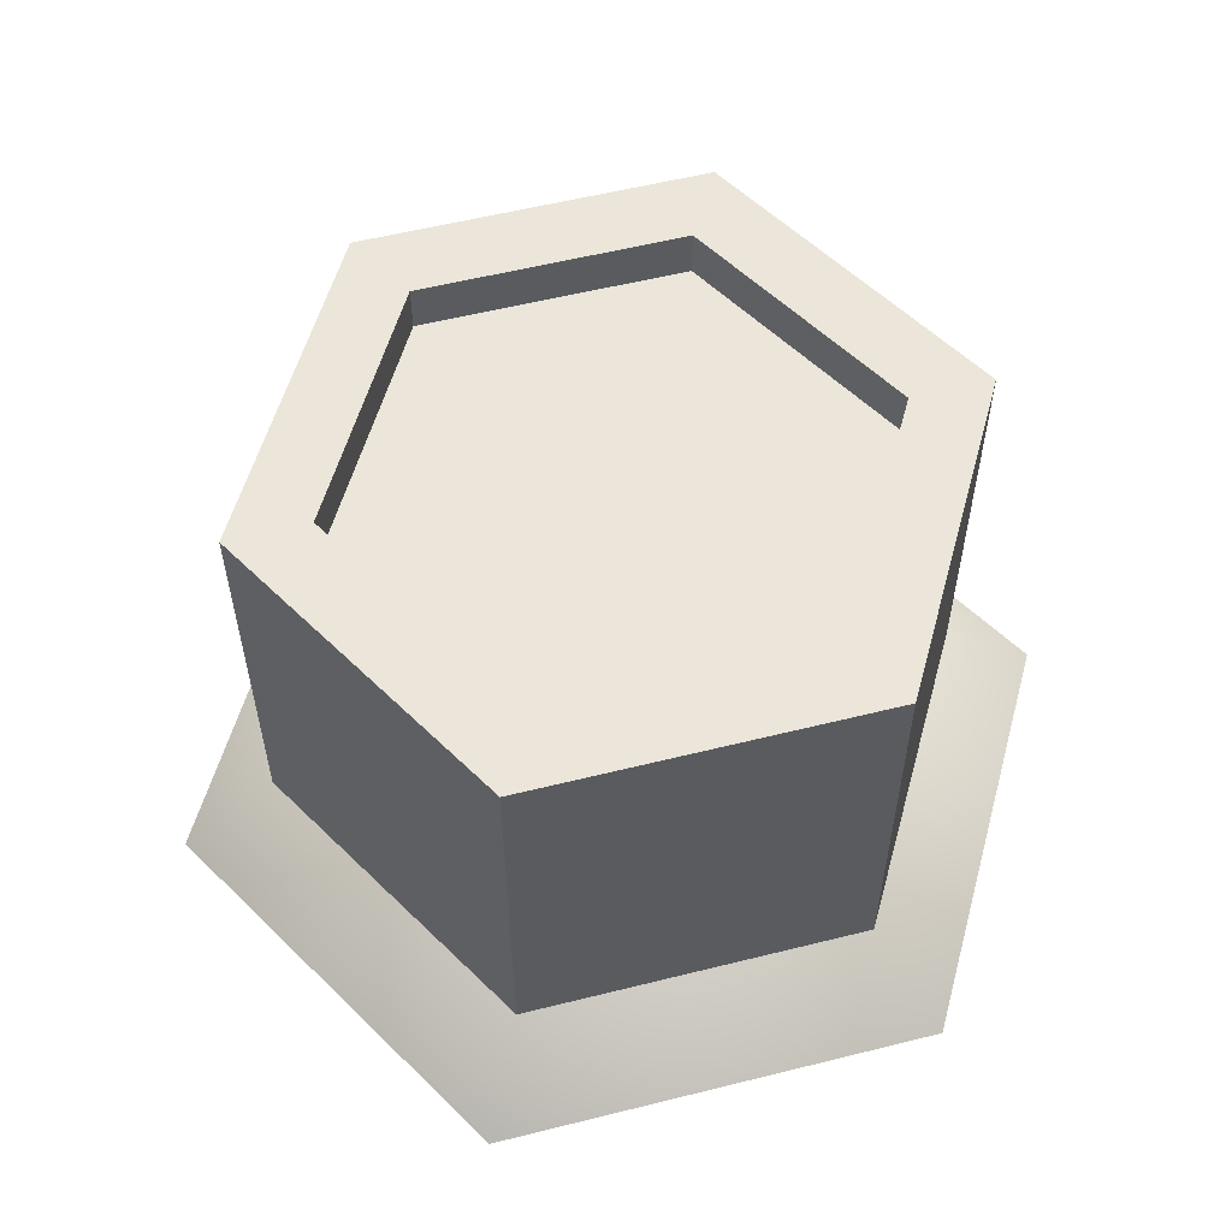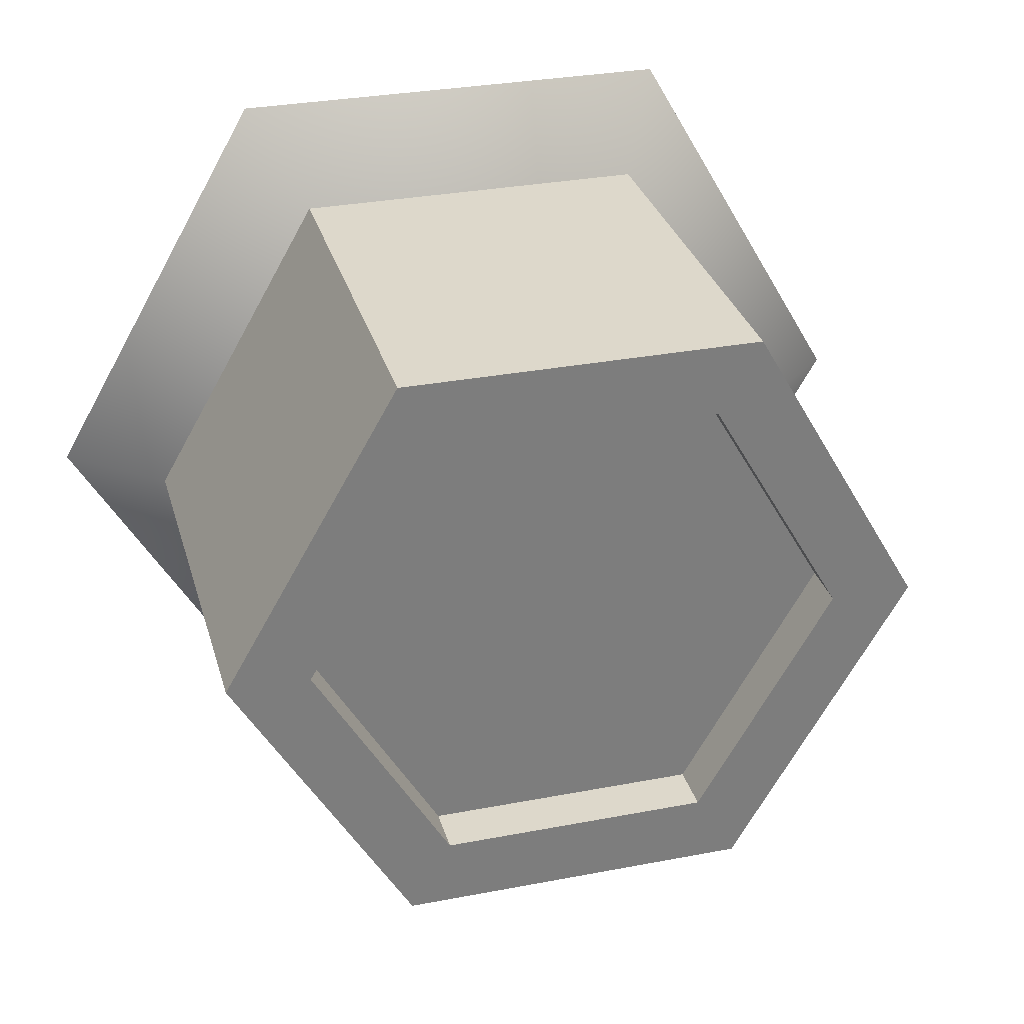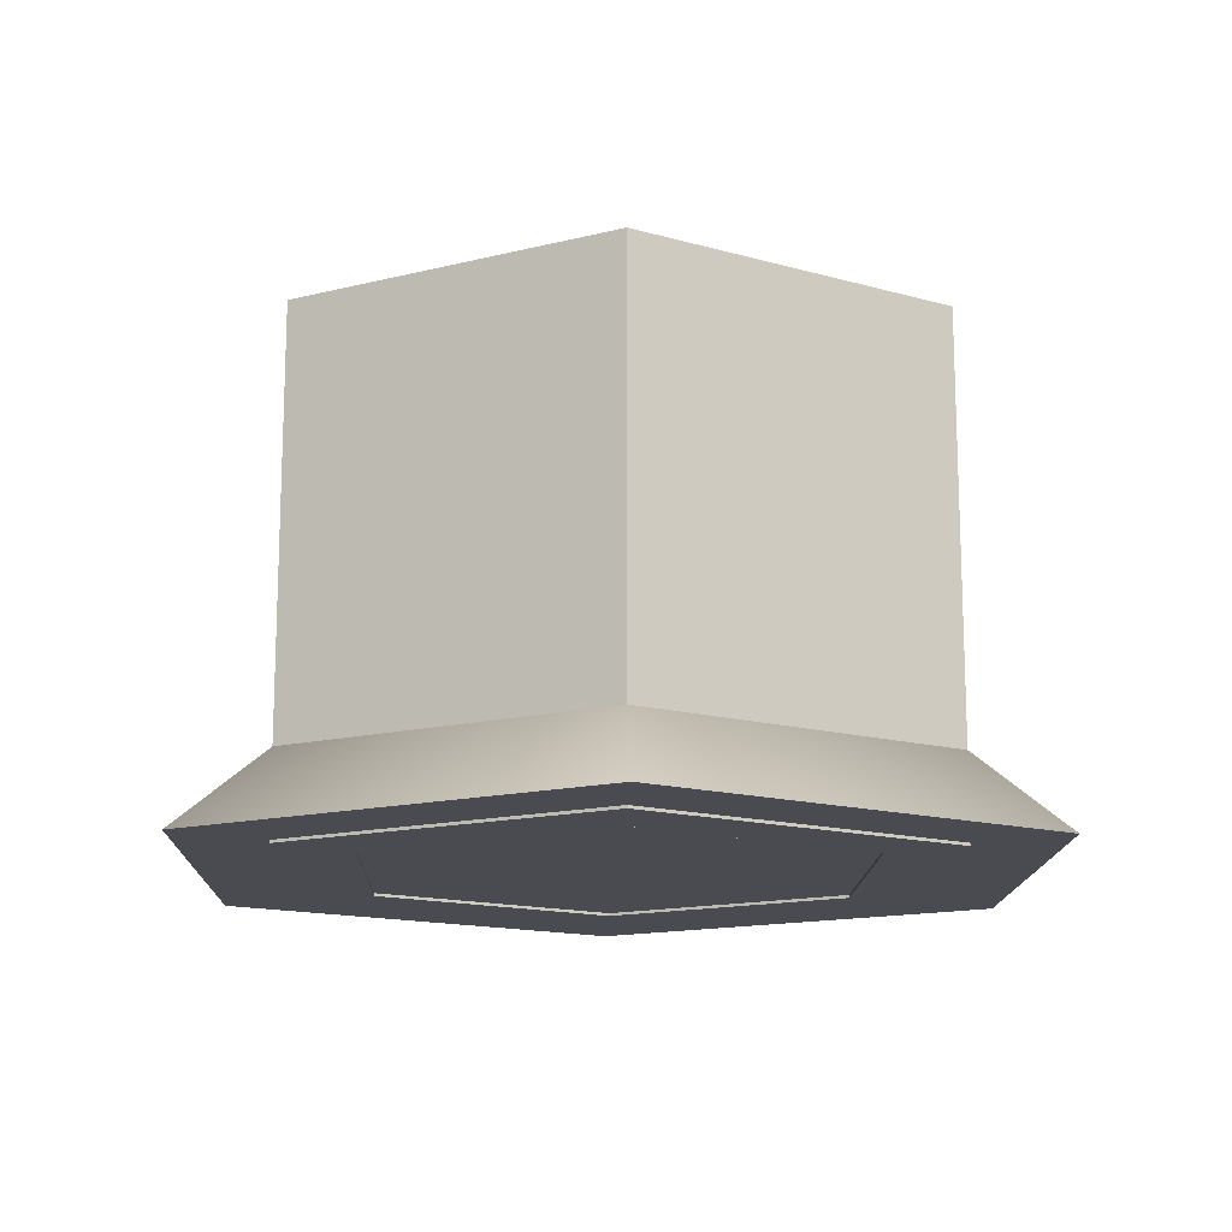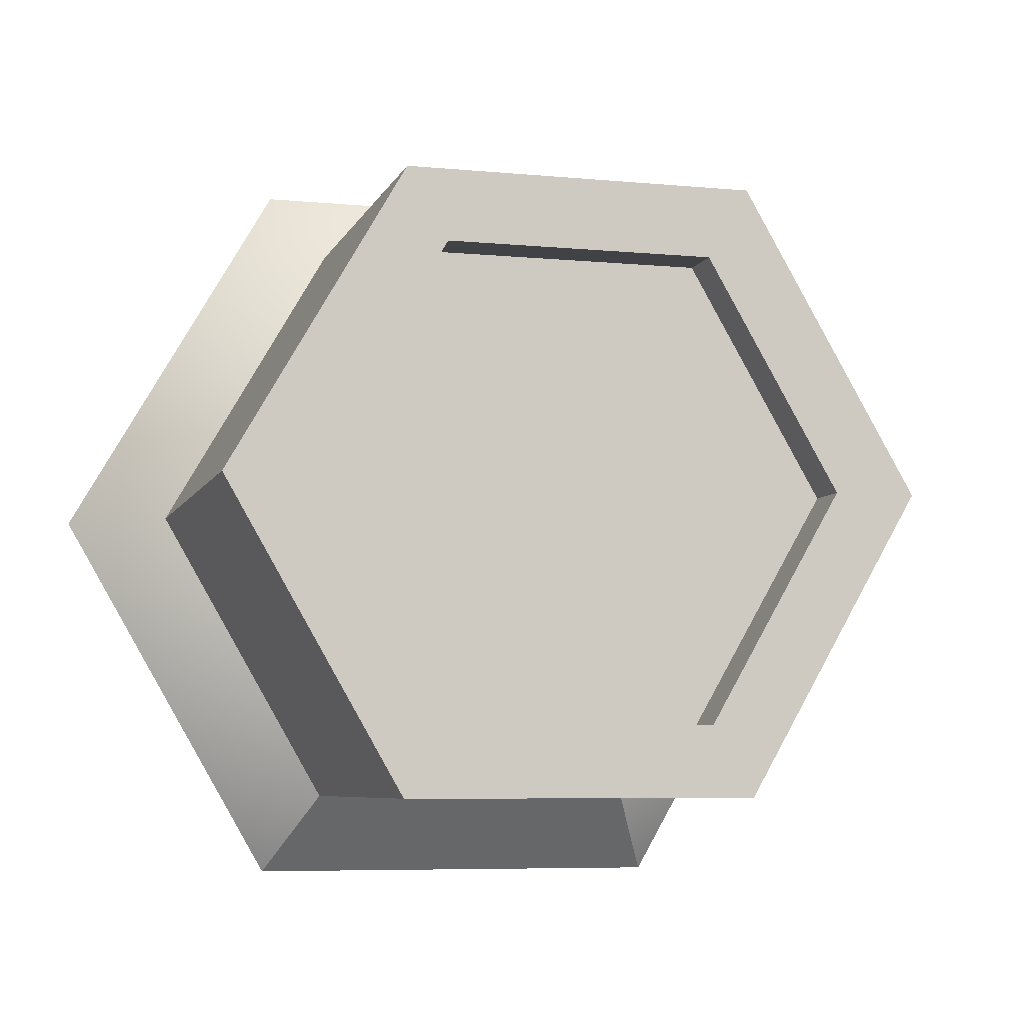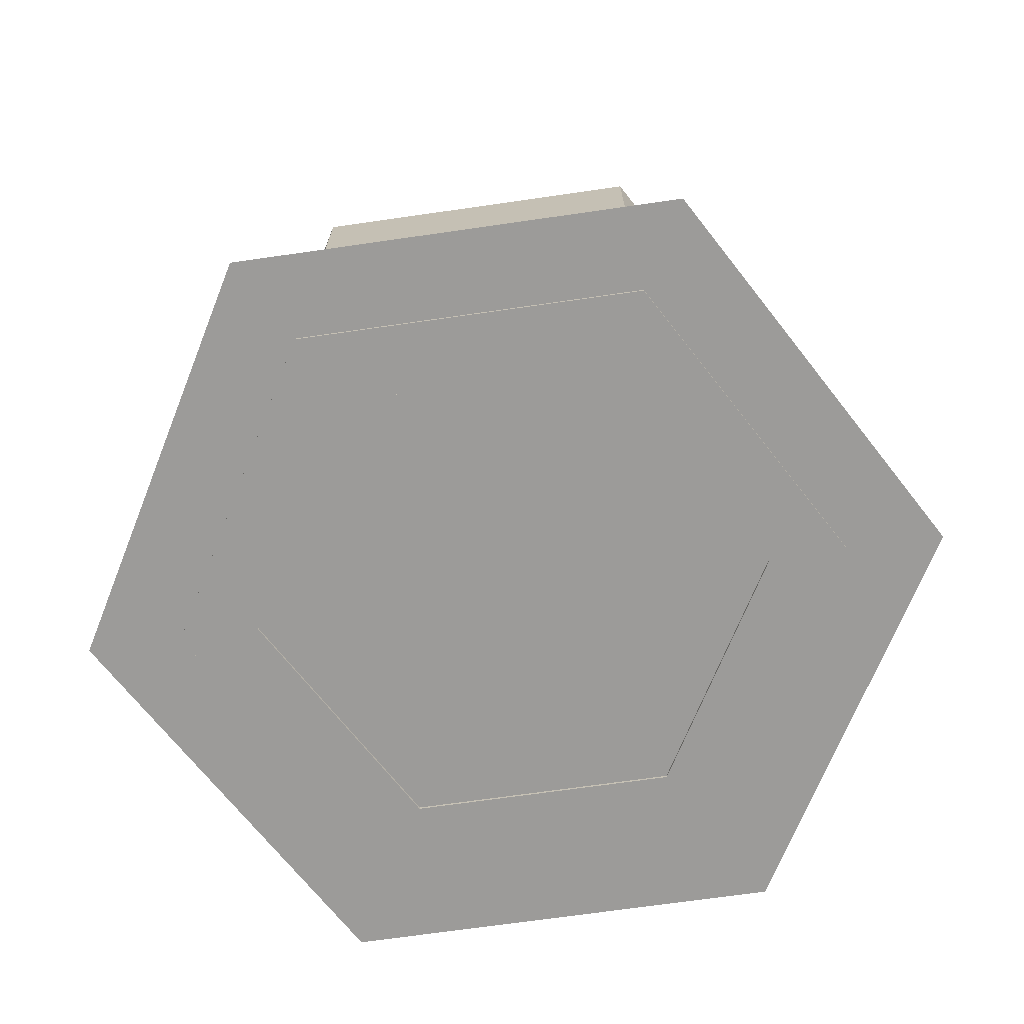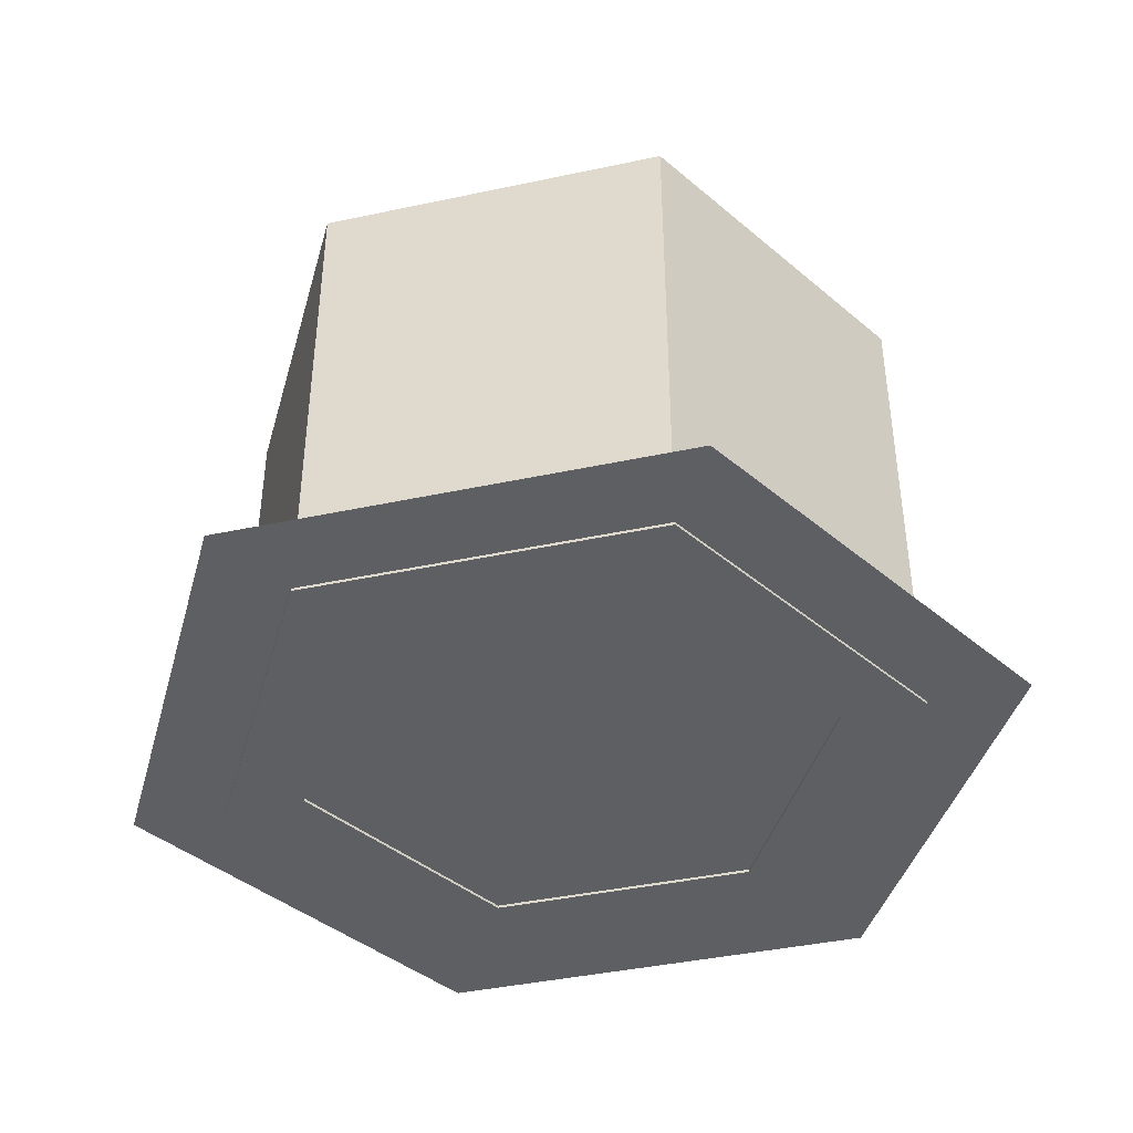
<metadata>
{"format":"obj","ext":"obj","renderer":"f3d","projection":"perspective","resolution":1024,"background":"white","views":[{"elev":56.7,"azim":-14.6,"up":"+Y"},{"elev":31.1,"azim":164.7,"up":"+Z"},{"elev":-14.5,"azim":-91.5,"up":"+Y"},{"elev":-6.6,"azim":164.3,"up":"+Z"},{"elev":-69.7,"azim":128.2,"up":"+Y"},{"elev":-41.4,"azim":-105.5,"up":"+Y"}]}
</metadata>
<code>
g default
v 0.1729 -0.005272 -0.2995
v -0.1729 -0.005272 -0.2995
v -0.3458 -0.005272 0
v -0.1729 -0.005272 0.2995
v 0.1729 -0.005272 0.2995
v 0.3458 -0.005272 0
v 0.1729 0.5462 -0.2995
v -0.1729 0.5462 -0.2995
v -0.3458 0.5462 0
v -0.1729 0.5462 0.2995
v 0.1729 0.5462 0.2995
v 0.3458 0.5462 0
v 0 -0.005272 0
v 0 0.5462 0
g stump:pCylinder1
f 1 2 8 7
f 2 3 9 8
f 3 4 10 9
f 4 5 11 10
f 5 6 12 11
f 6 1 7 12
f 2 1 13
f 3 2 13
f 4 3 13
f 5 4 13
f 6 5 13
f 1 6 13
f 7 8 14
f 8 9 14
f 9 10 14
f 10 11 14
f 11 12 14
f 12 7 14
g default
v 0.3328 -0.01067 0
v 0.1664 -0.01067 -0.2882
v -0.1664 -0.01067 -0.2882
v -0.3328 -0.01067 0
v -0.1664 -0.01067 0.2882
v 0.1664 -0.01067 0.2882
v 0.3328 0.608 0
v 0.1664 0.608 -0.2882
v -0.1664 0.608 -0.2882
v -0.3328 0.608 0
v -0.1664 0.608 0.2882
v 0.1664 0.608 0.2882
v 0.4346 0.608 0
v 0.2173 0.608 -0.3763
v -0.2173 0.608 -0.3763
v -0.4346 0.608 0
v -0.2173 0.608 0.3763
v 0.2173 0.608 0.3763
v 0.4346 -0.01067 0
v 0.2173 -0.01067 -0.3763
v -0.2173 -0.01067 -0.3763
v -0.4346 -0.01067 0
v -0.2173 -0.01067 0.3763
v 0.2173 -0.01067 0.3763
g stump:pPipe1
f 16 15 21 22
f 17 16 22 23
f 18 17 23 24
f 19 18 24 25
f 20 19 25 26
f 15 20 26 21
f 22 21 27 28
f 23 22 28 29
f 24 23 29 30
f 25 24 30 31
f 26 25 31 32
f 21 26 32 27
f 28 27 33 34
f 29 28 34 35
f 30 29 35 36
f 31 30 36 37
f 32 31 37 38
f 27 32 38 33
f 34 33 15 16
f 35 34 16 17
f 36 35 17 18
f 37 36 18 19
f 38 37 19 20
f 33 38 20 15
g default
v 0.2782 -0.007144 -0.4819
v -0.2782 -0.007144 -0.4819
v -0.5565 -0.007144 0
v -0.2782 -0.007144 0.4819
v 0.2782 -0.007144 0.4819
v 0.5565 -0.007144 0
v 0 0.4579 0
g stump:pCylinder2
f 39 40 45
f 40 41 45
f 41 42 45
f 42 43 45
f 43 44 45
f 44 39 45
f 40 39 44 43 42 41

</code>
